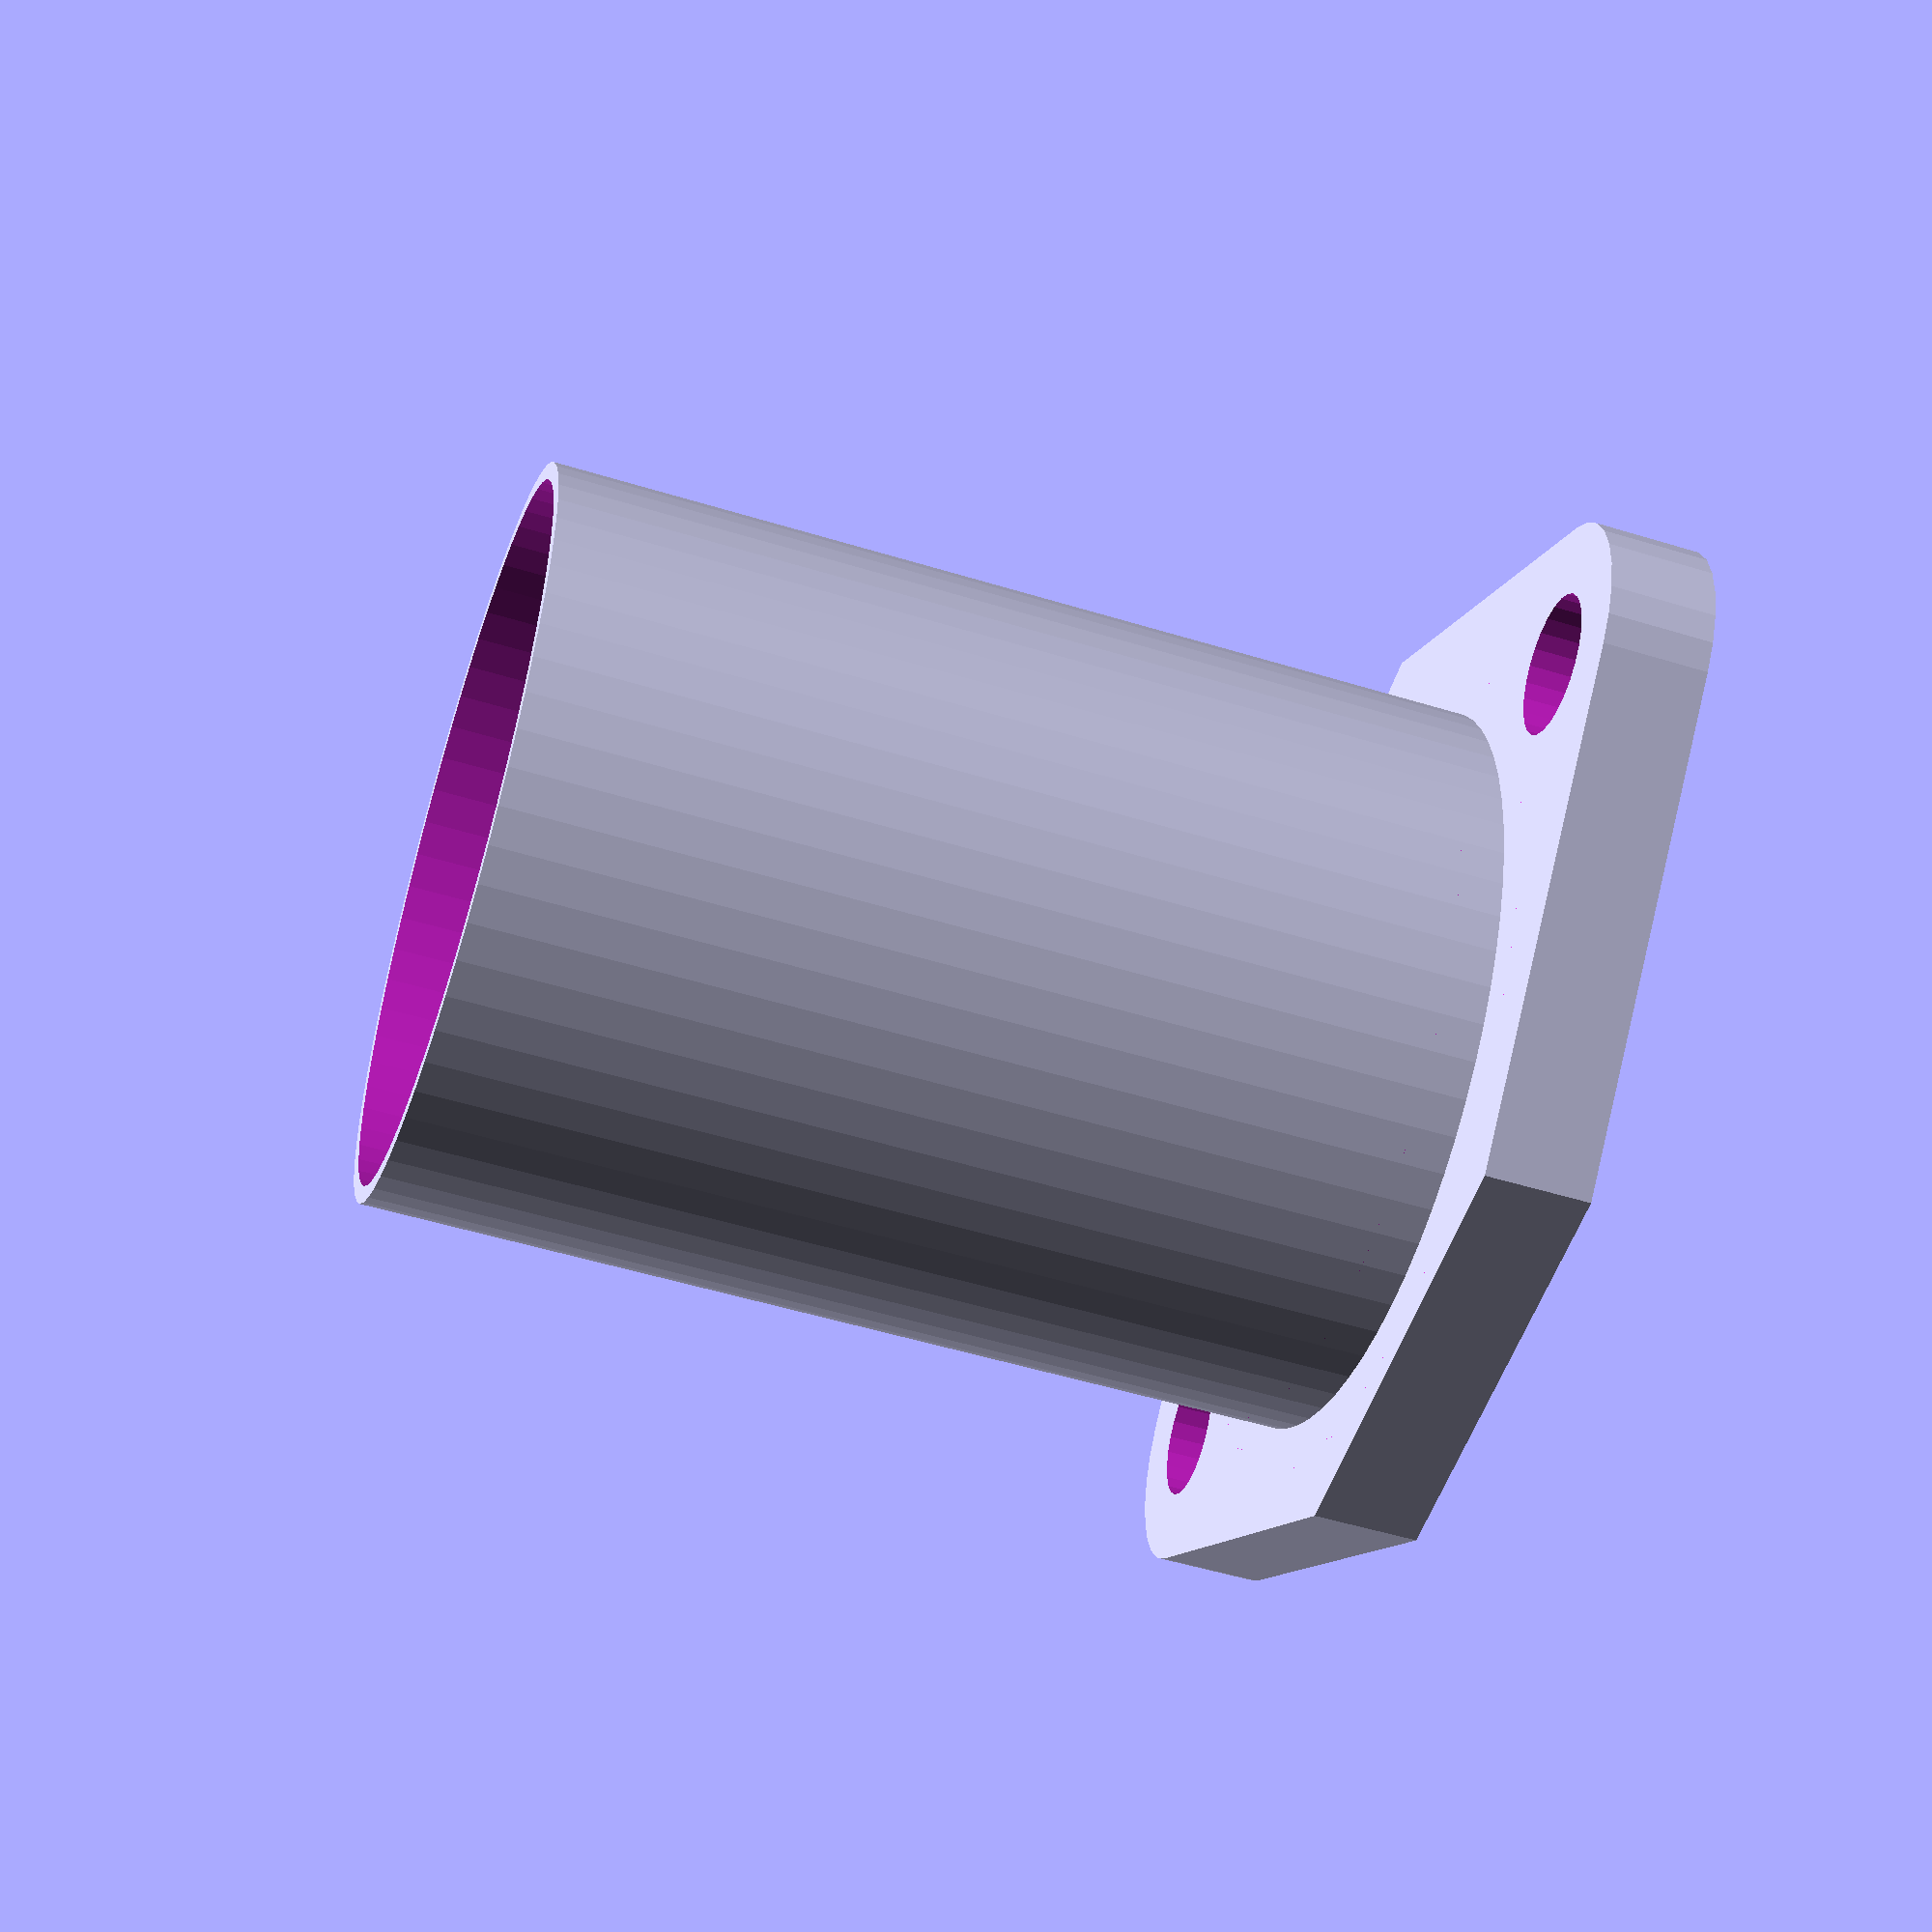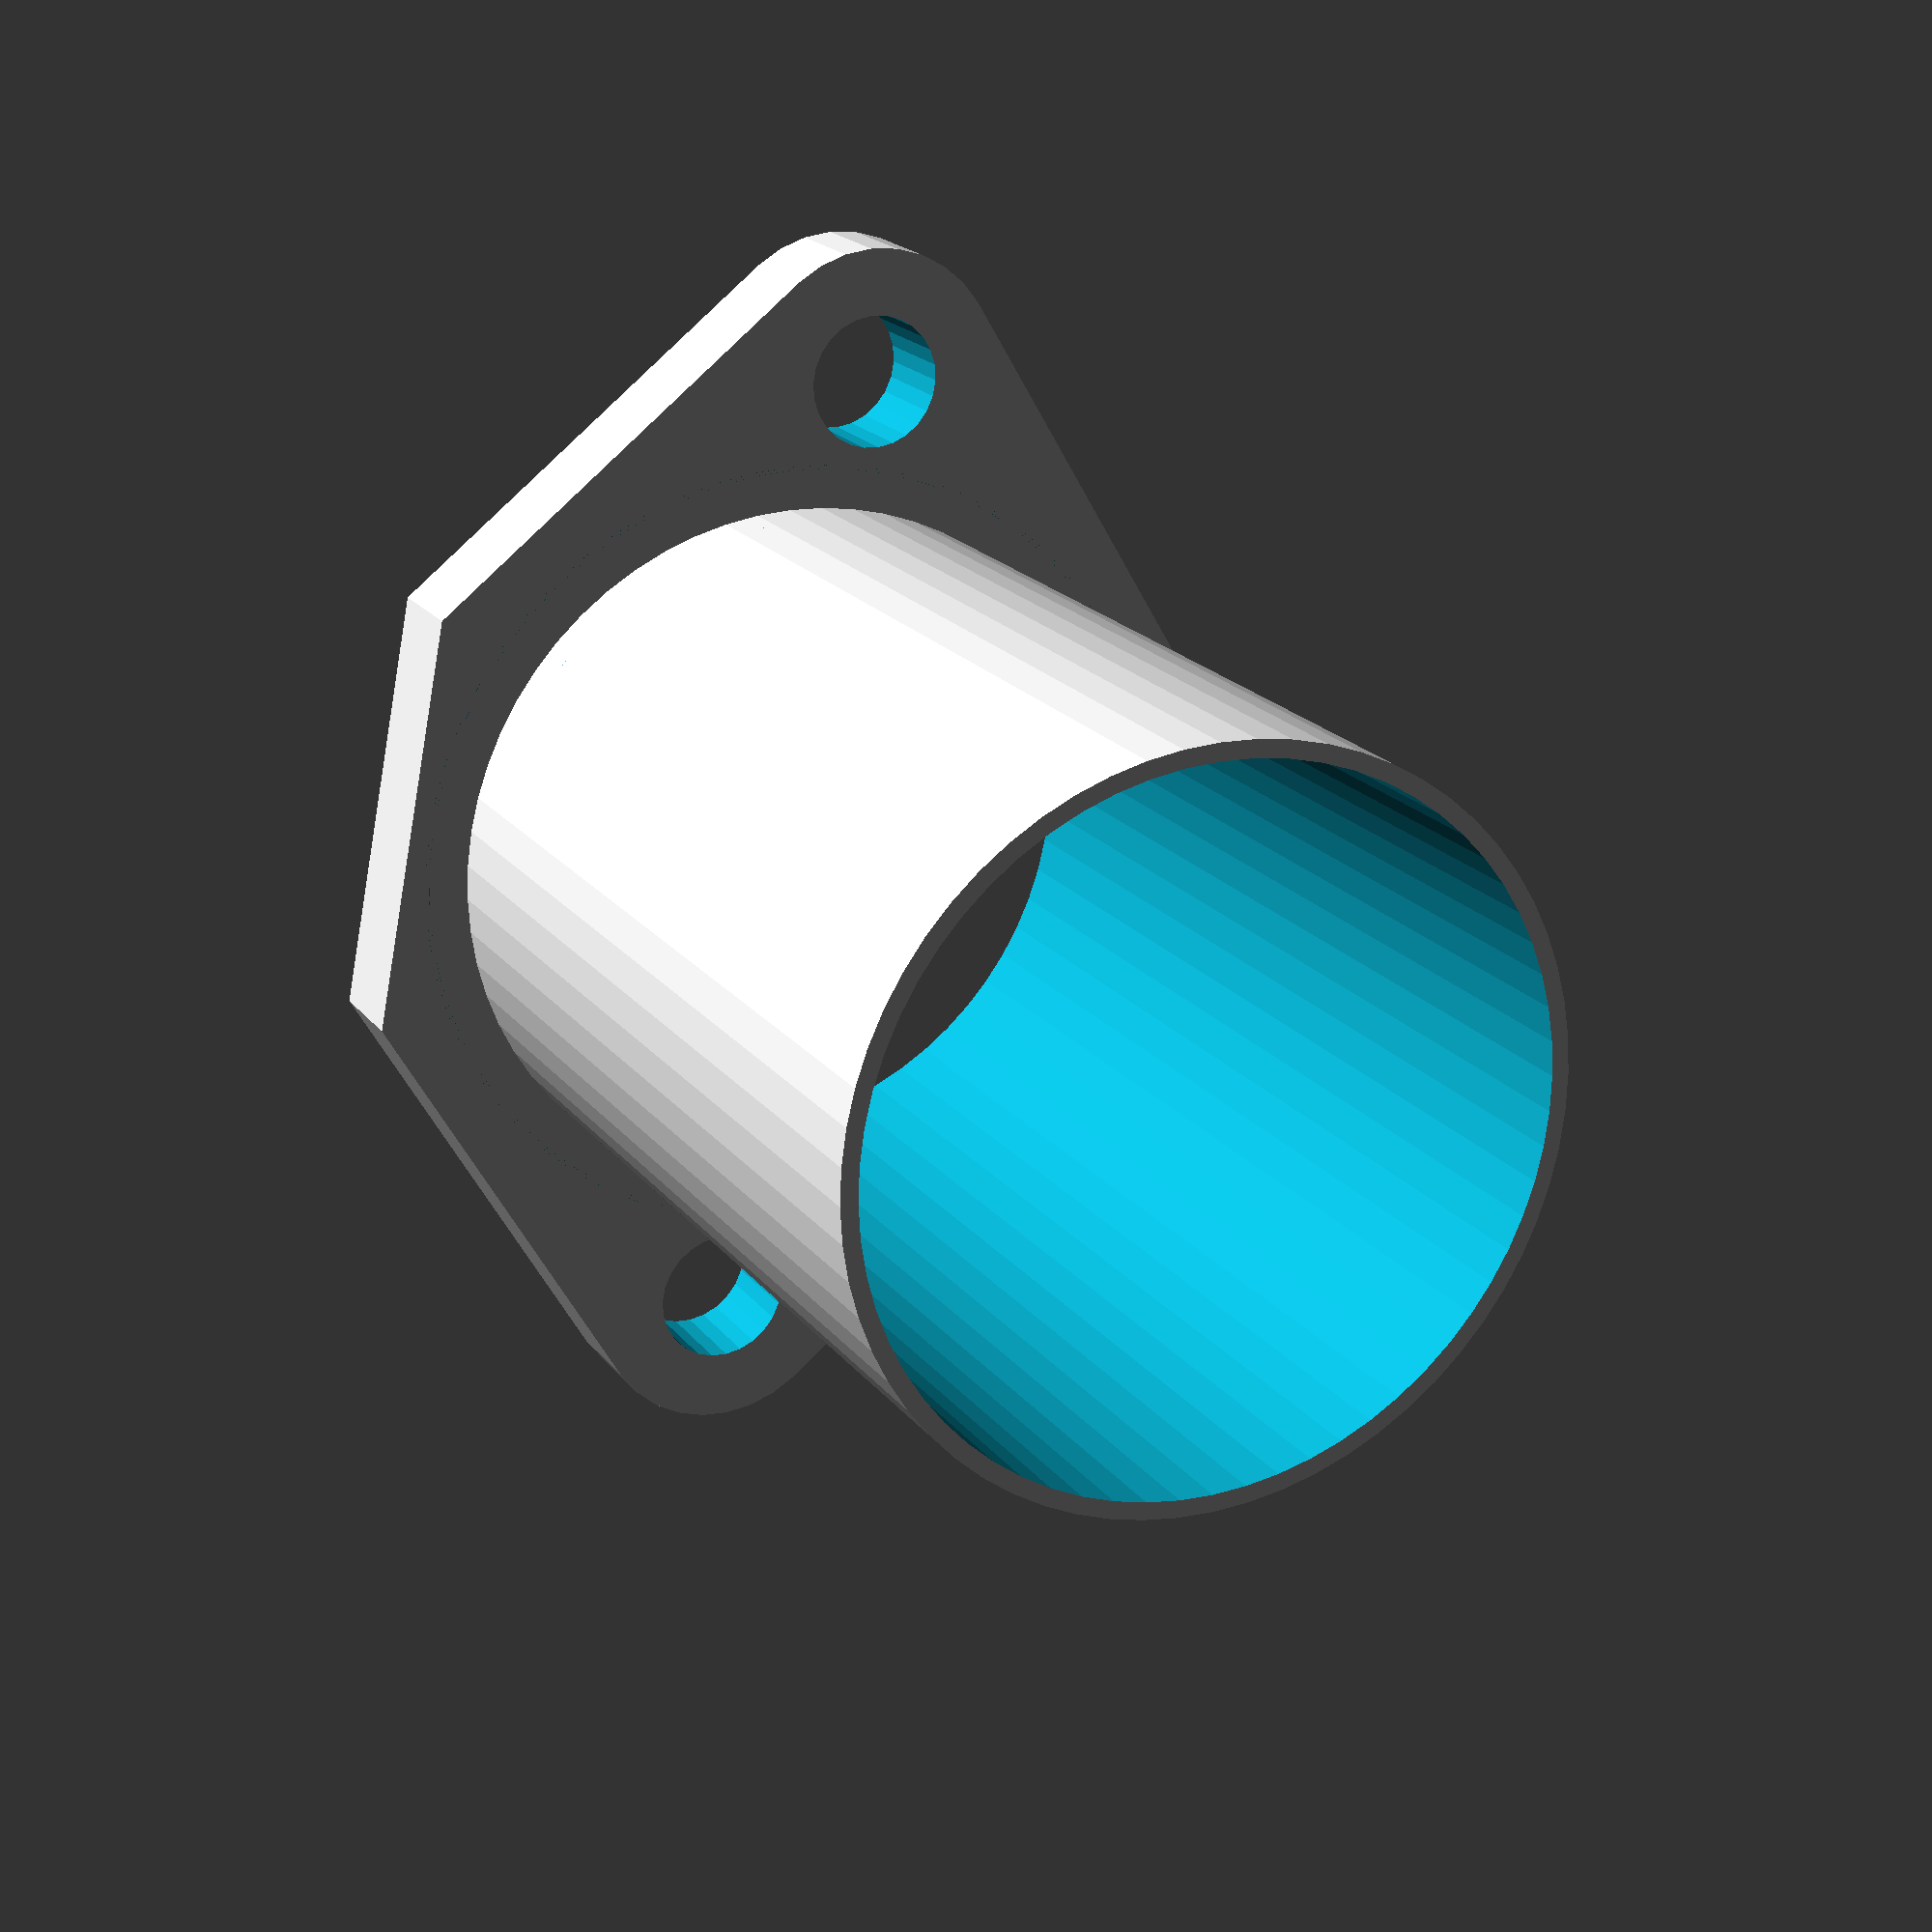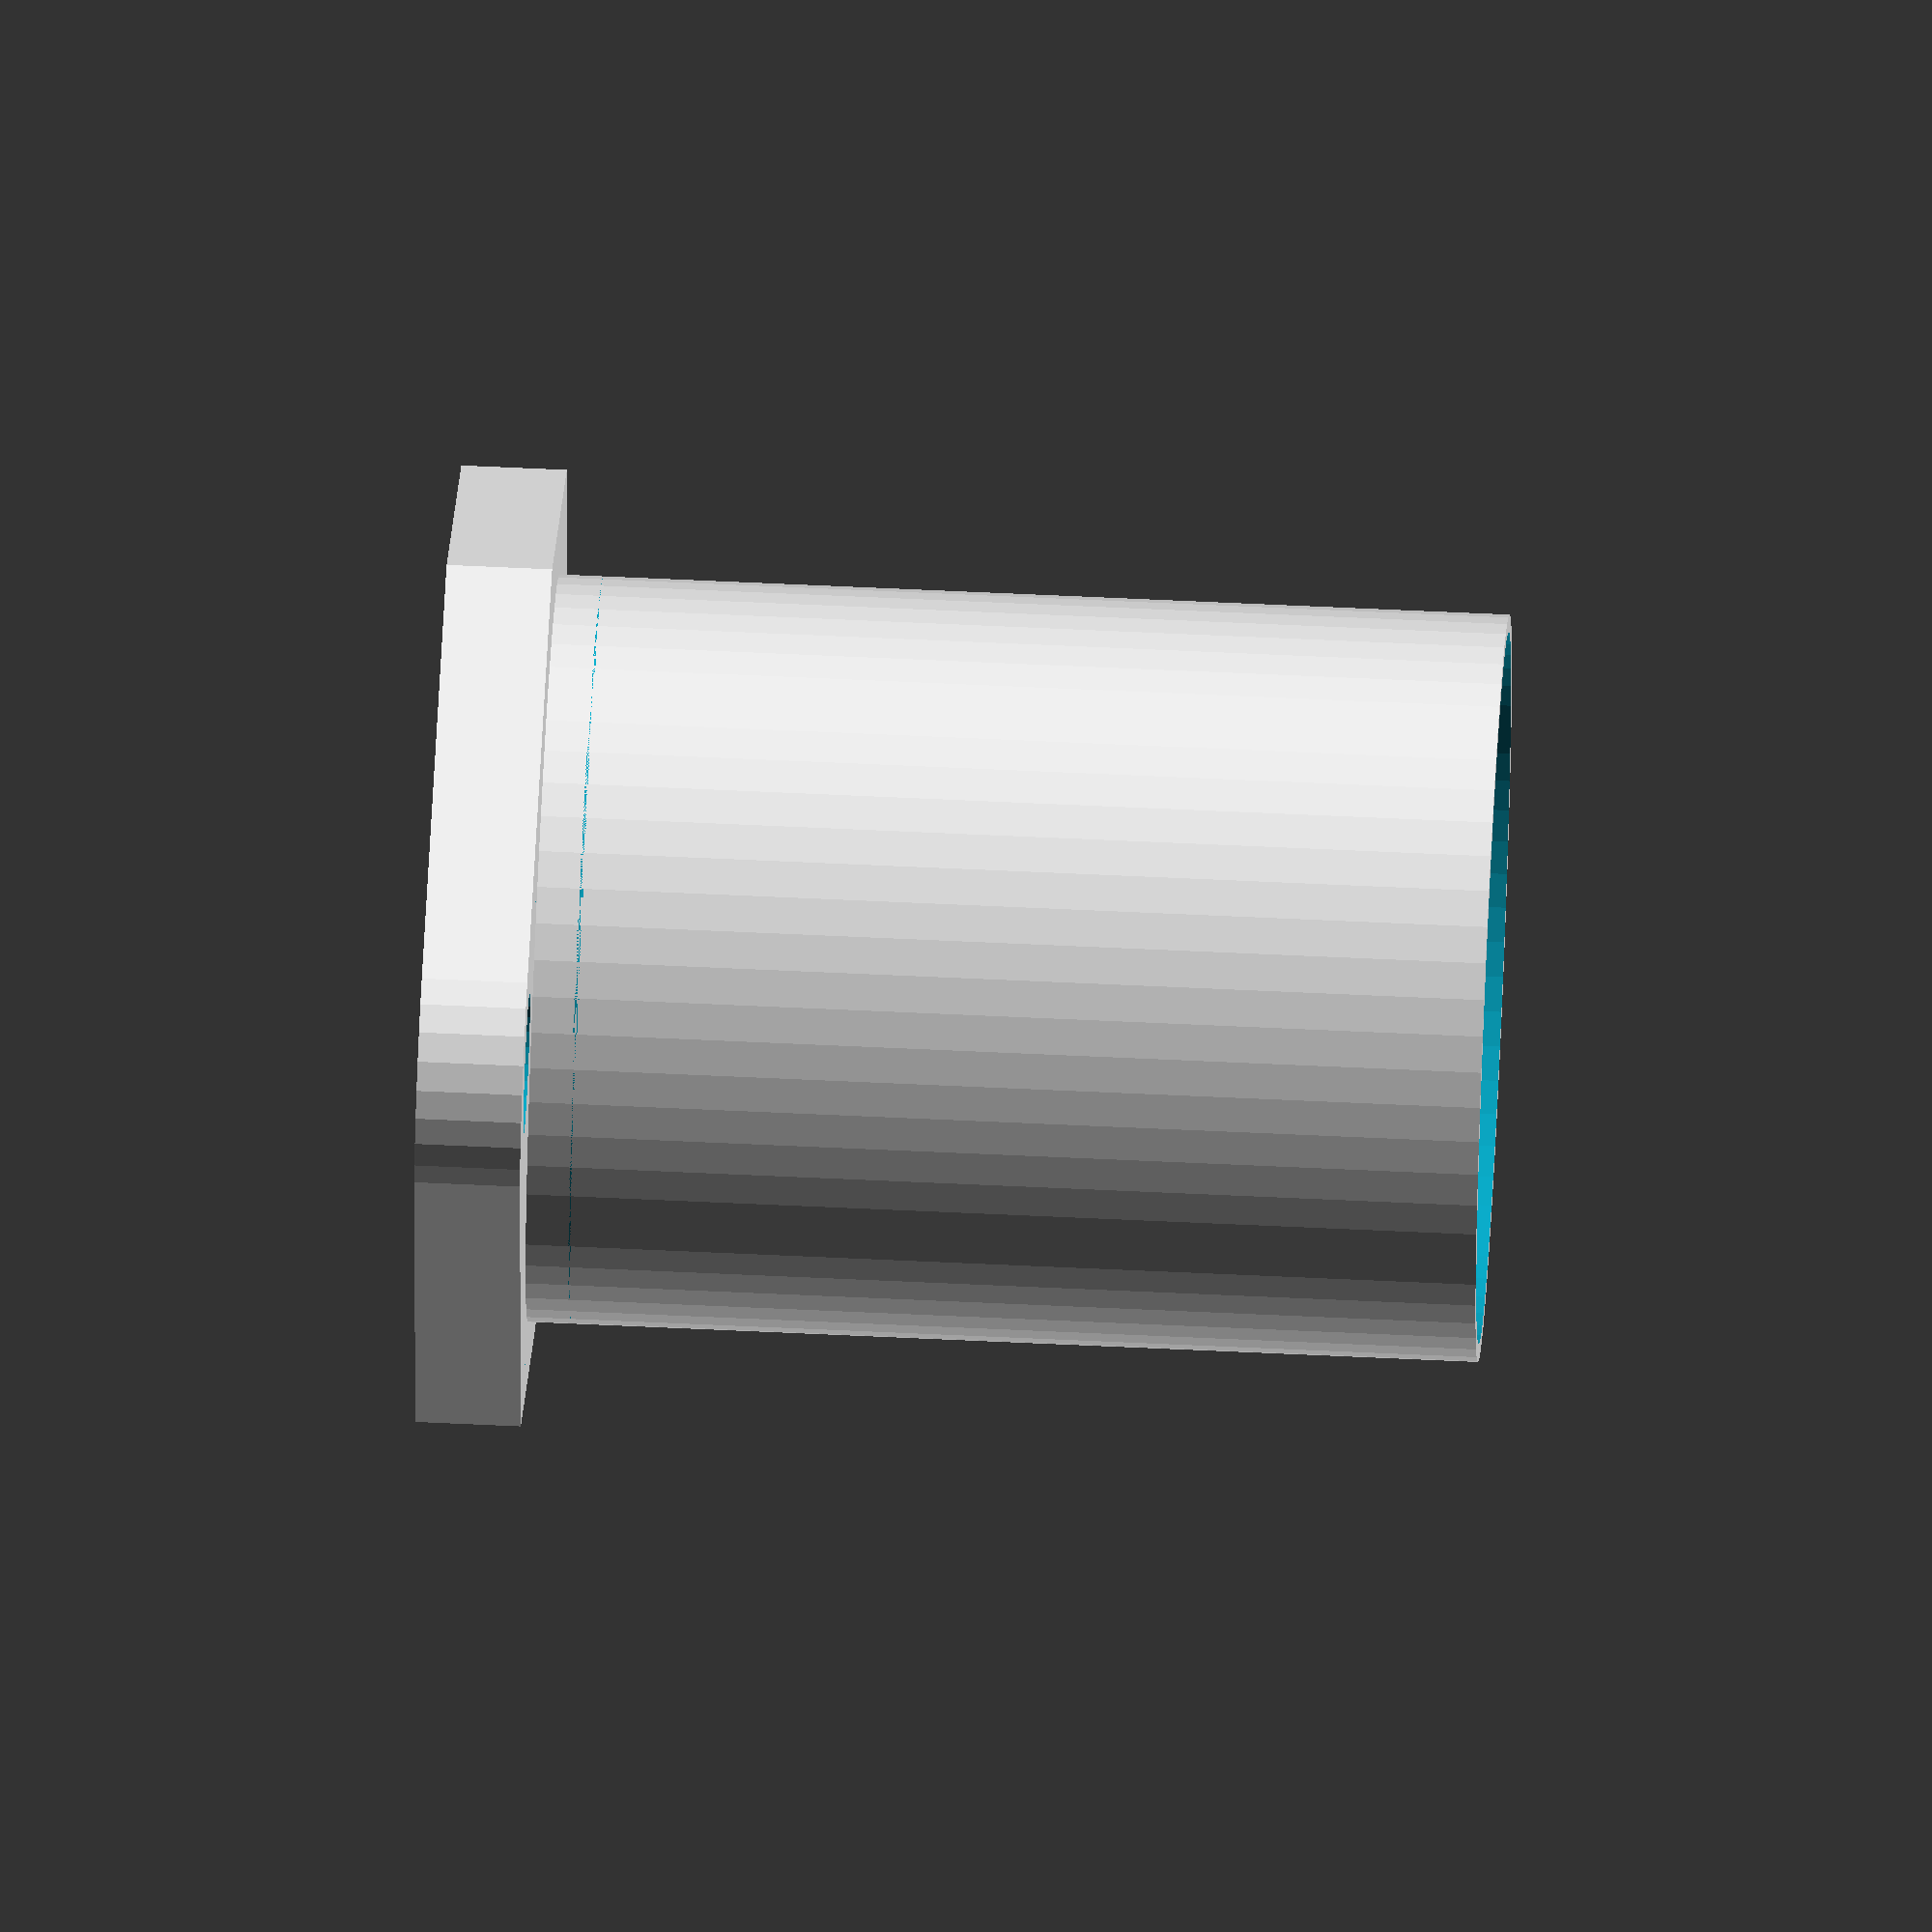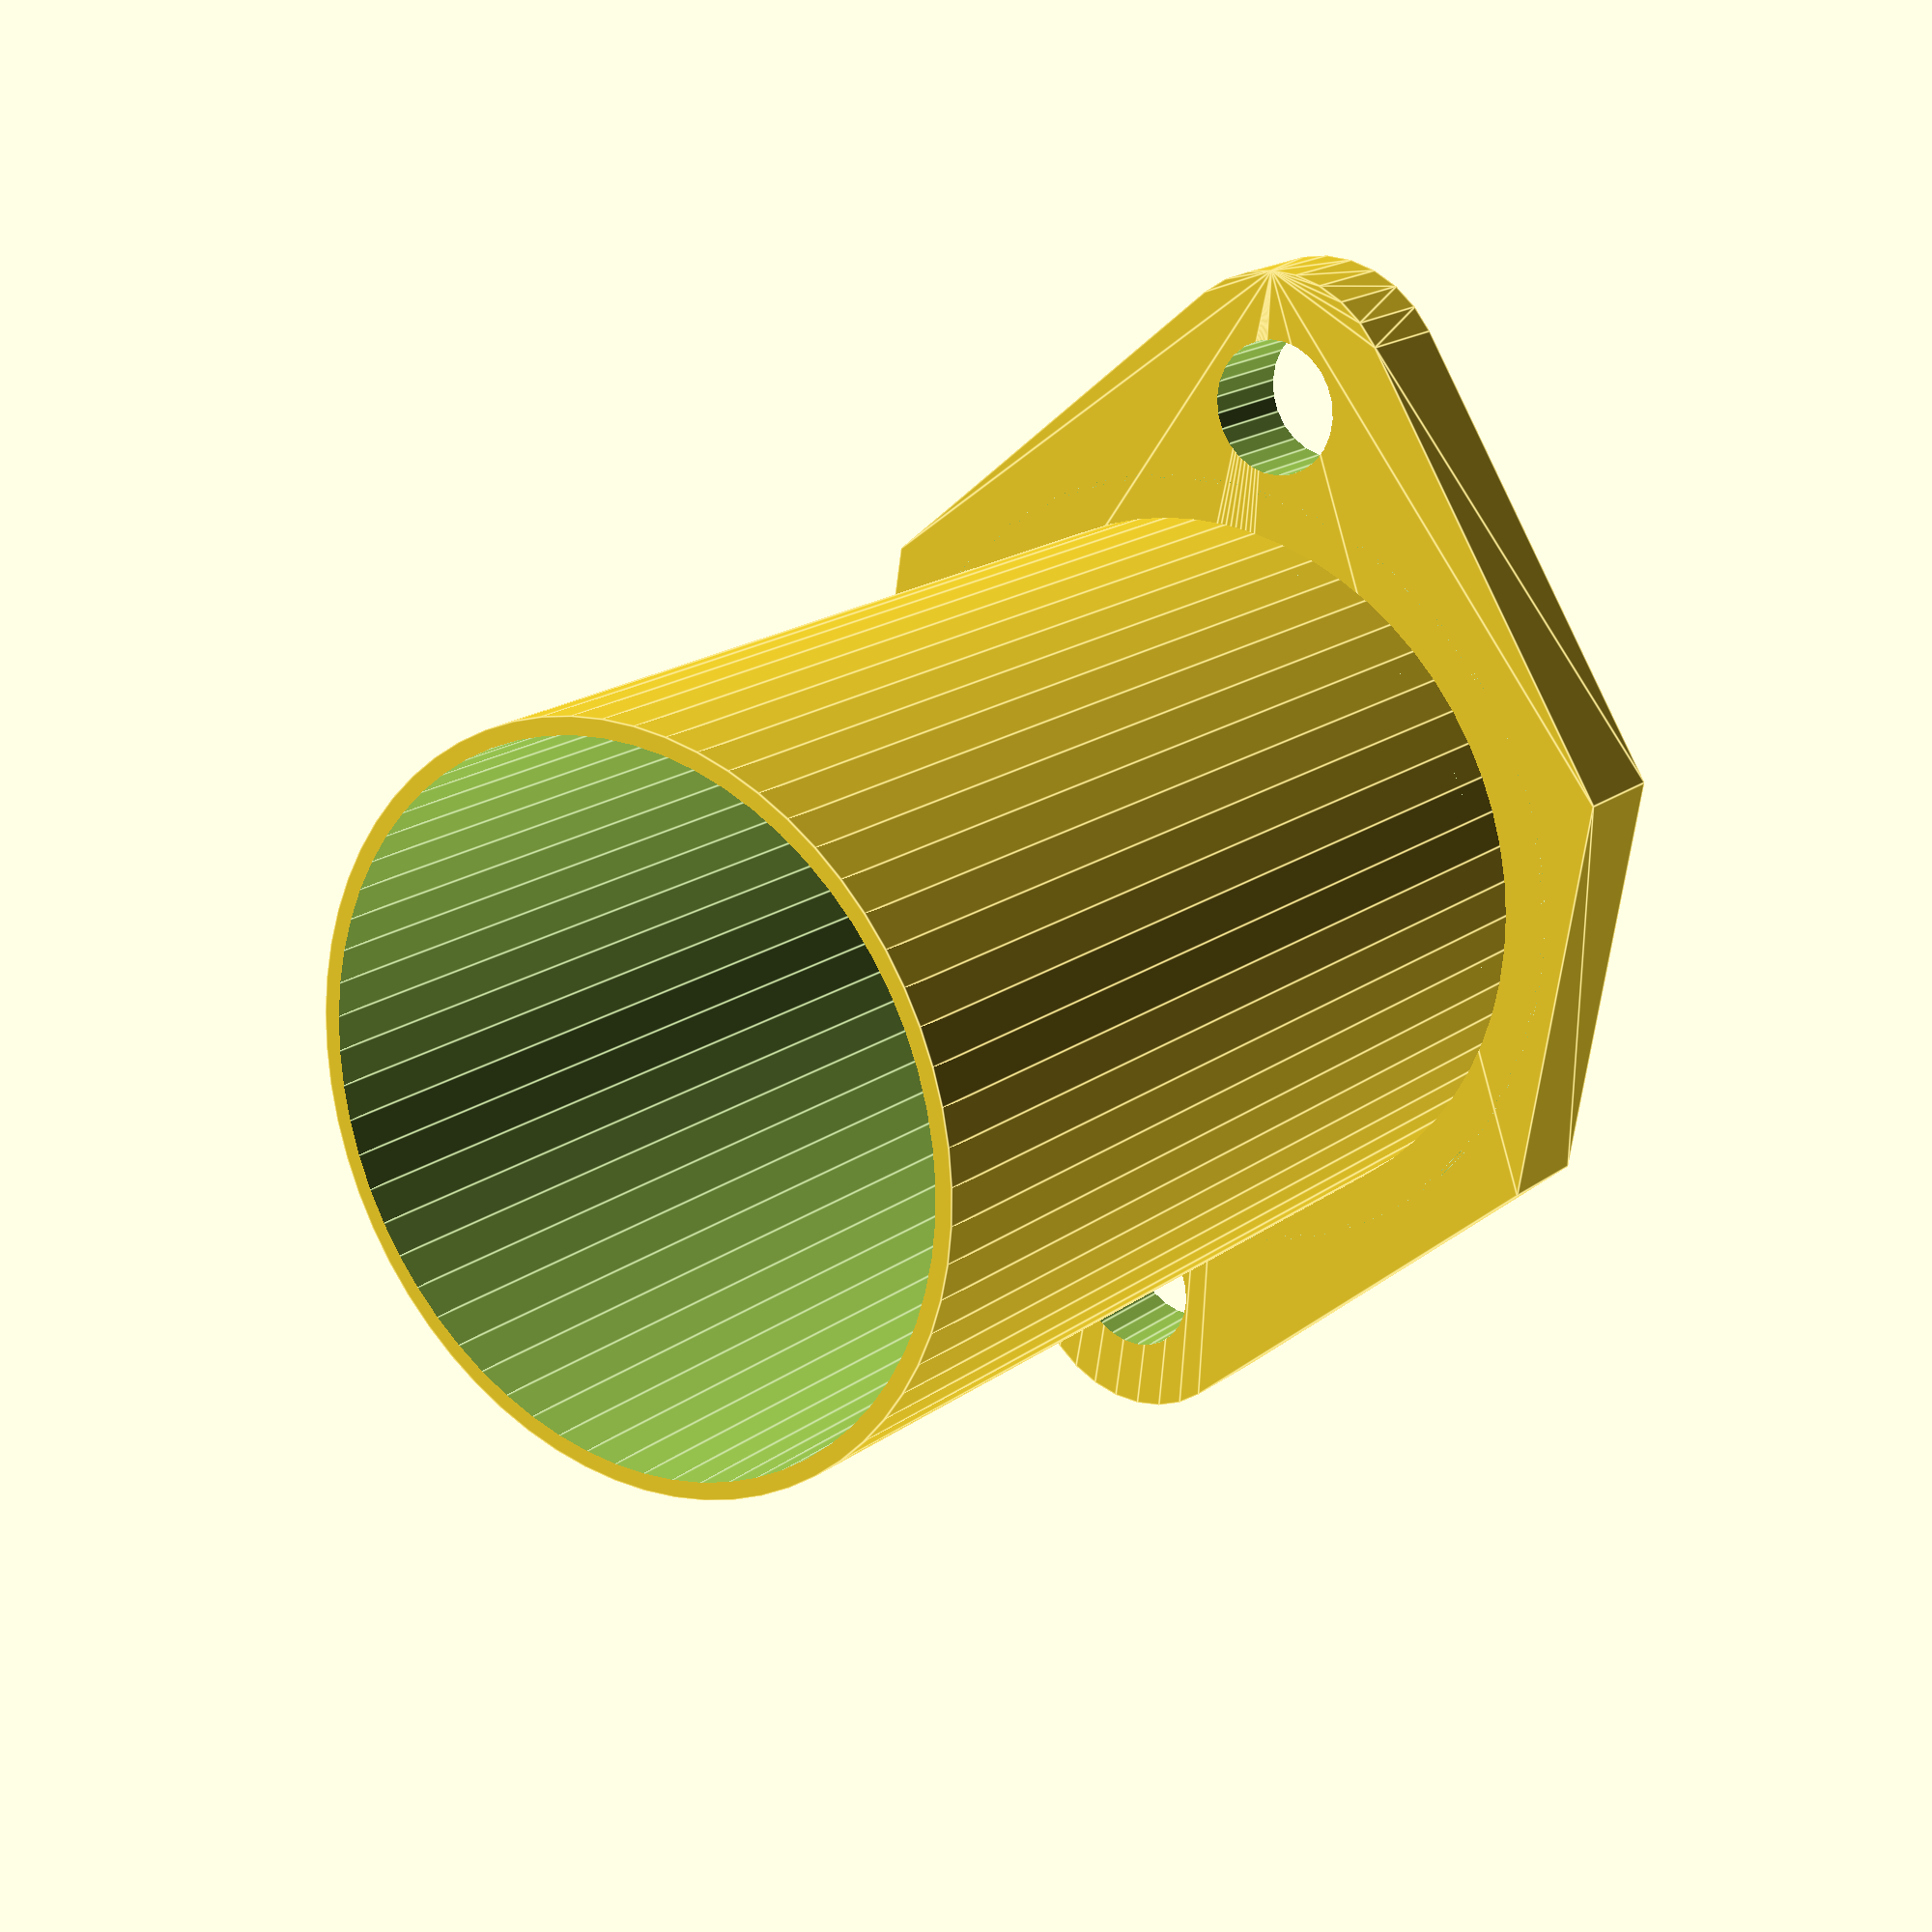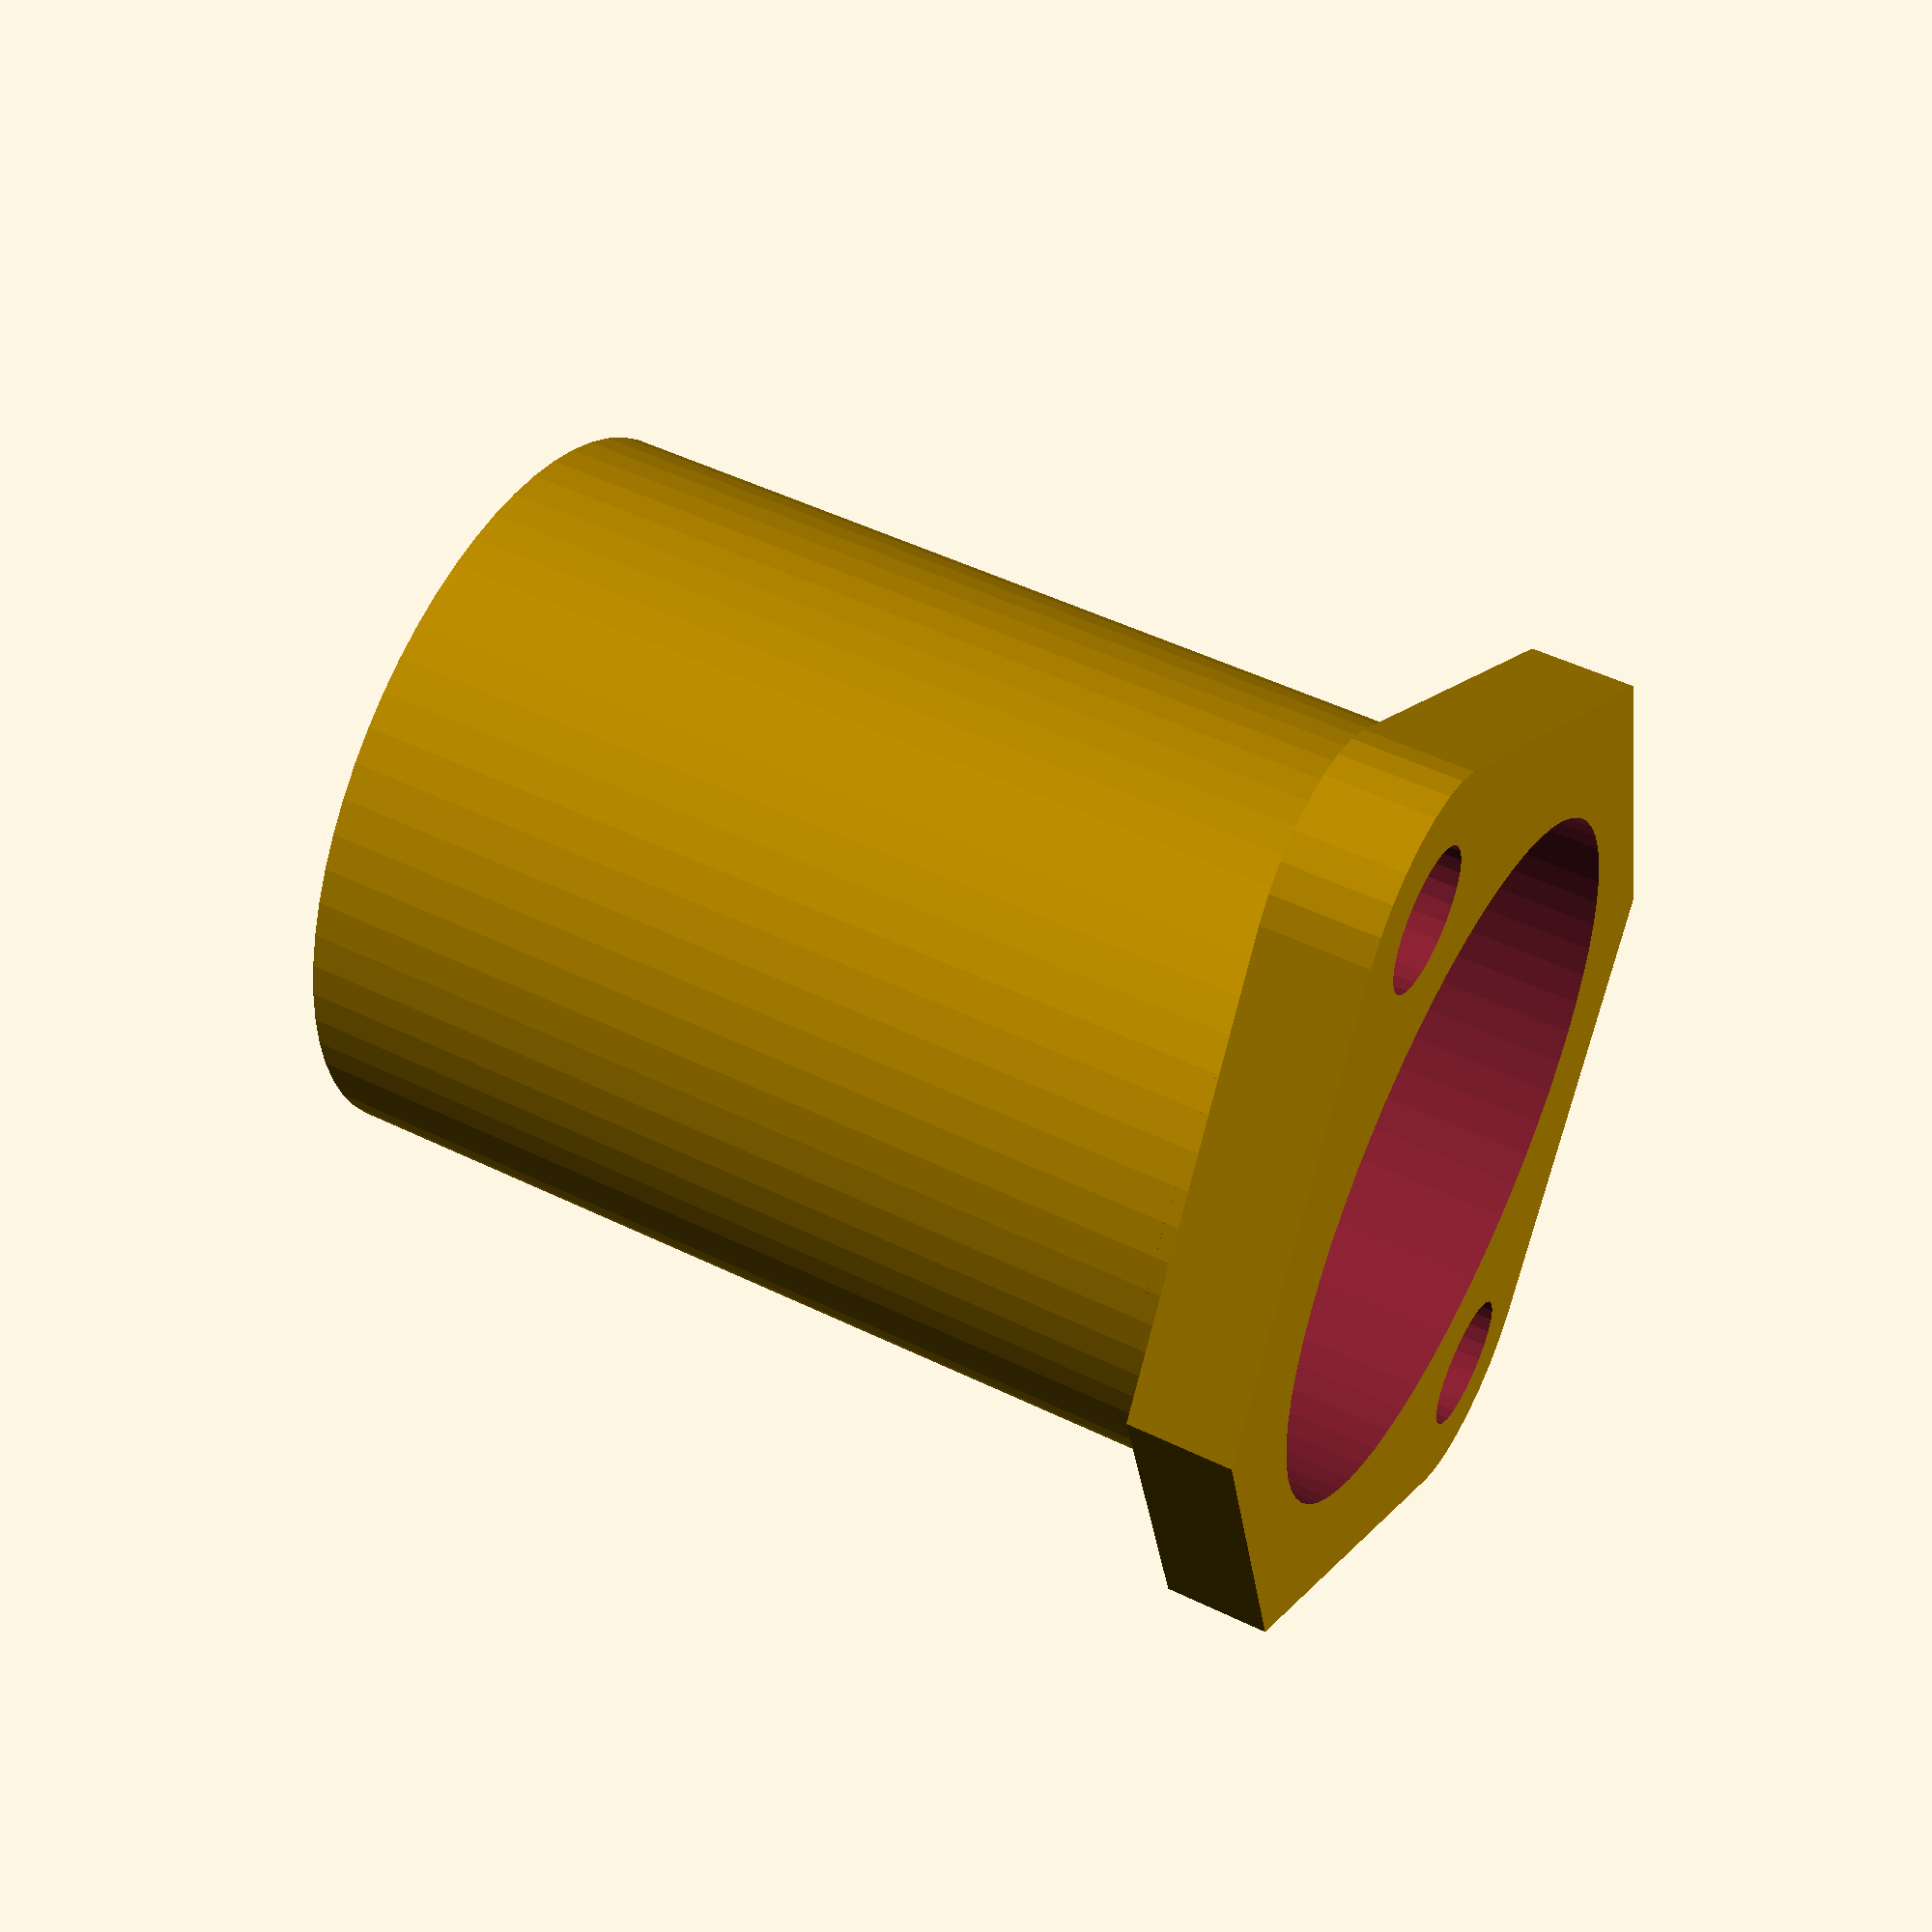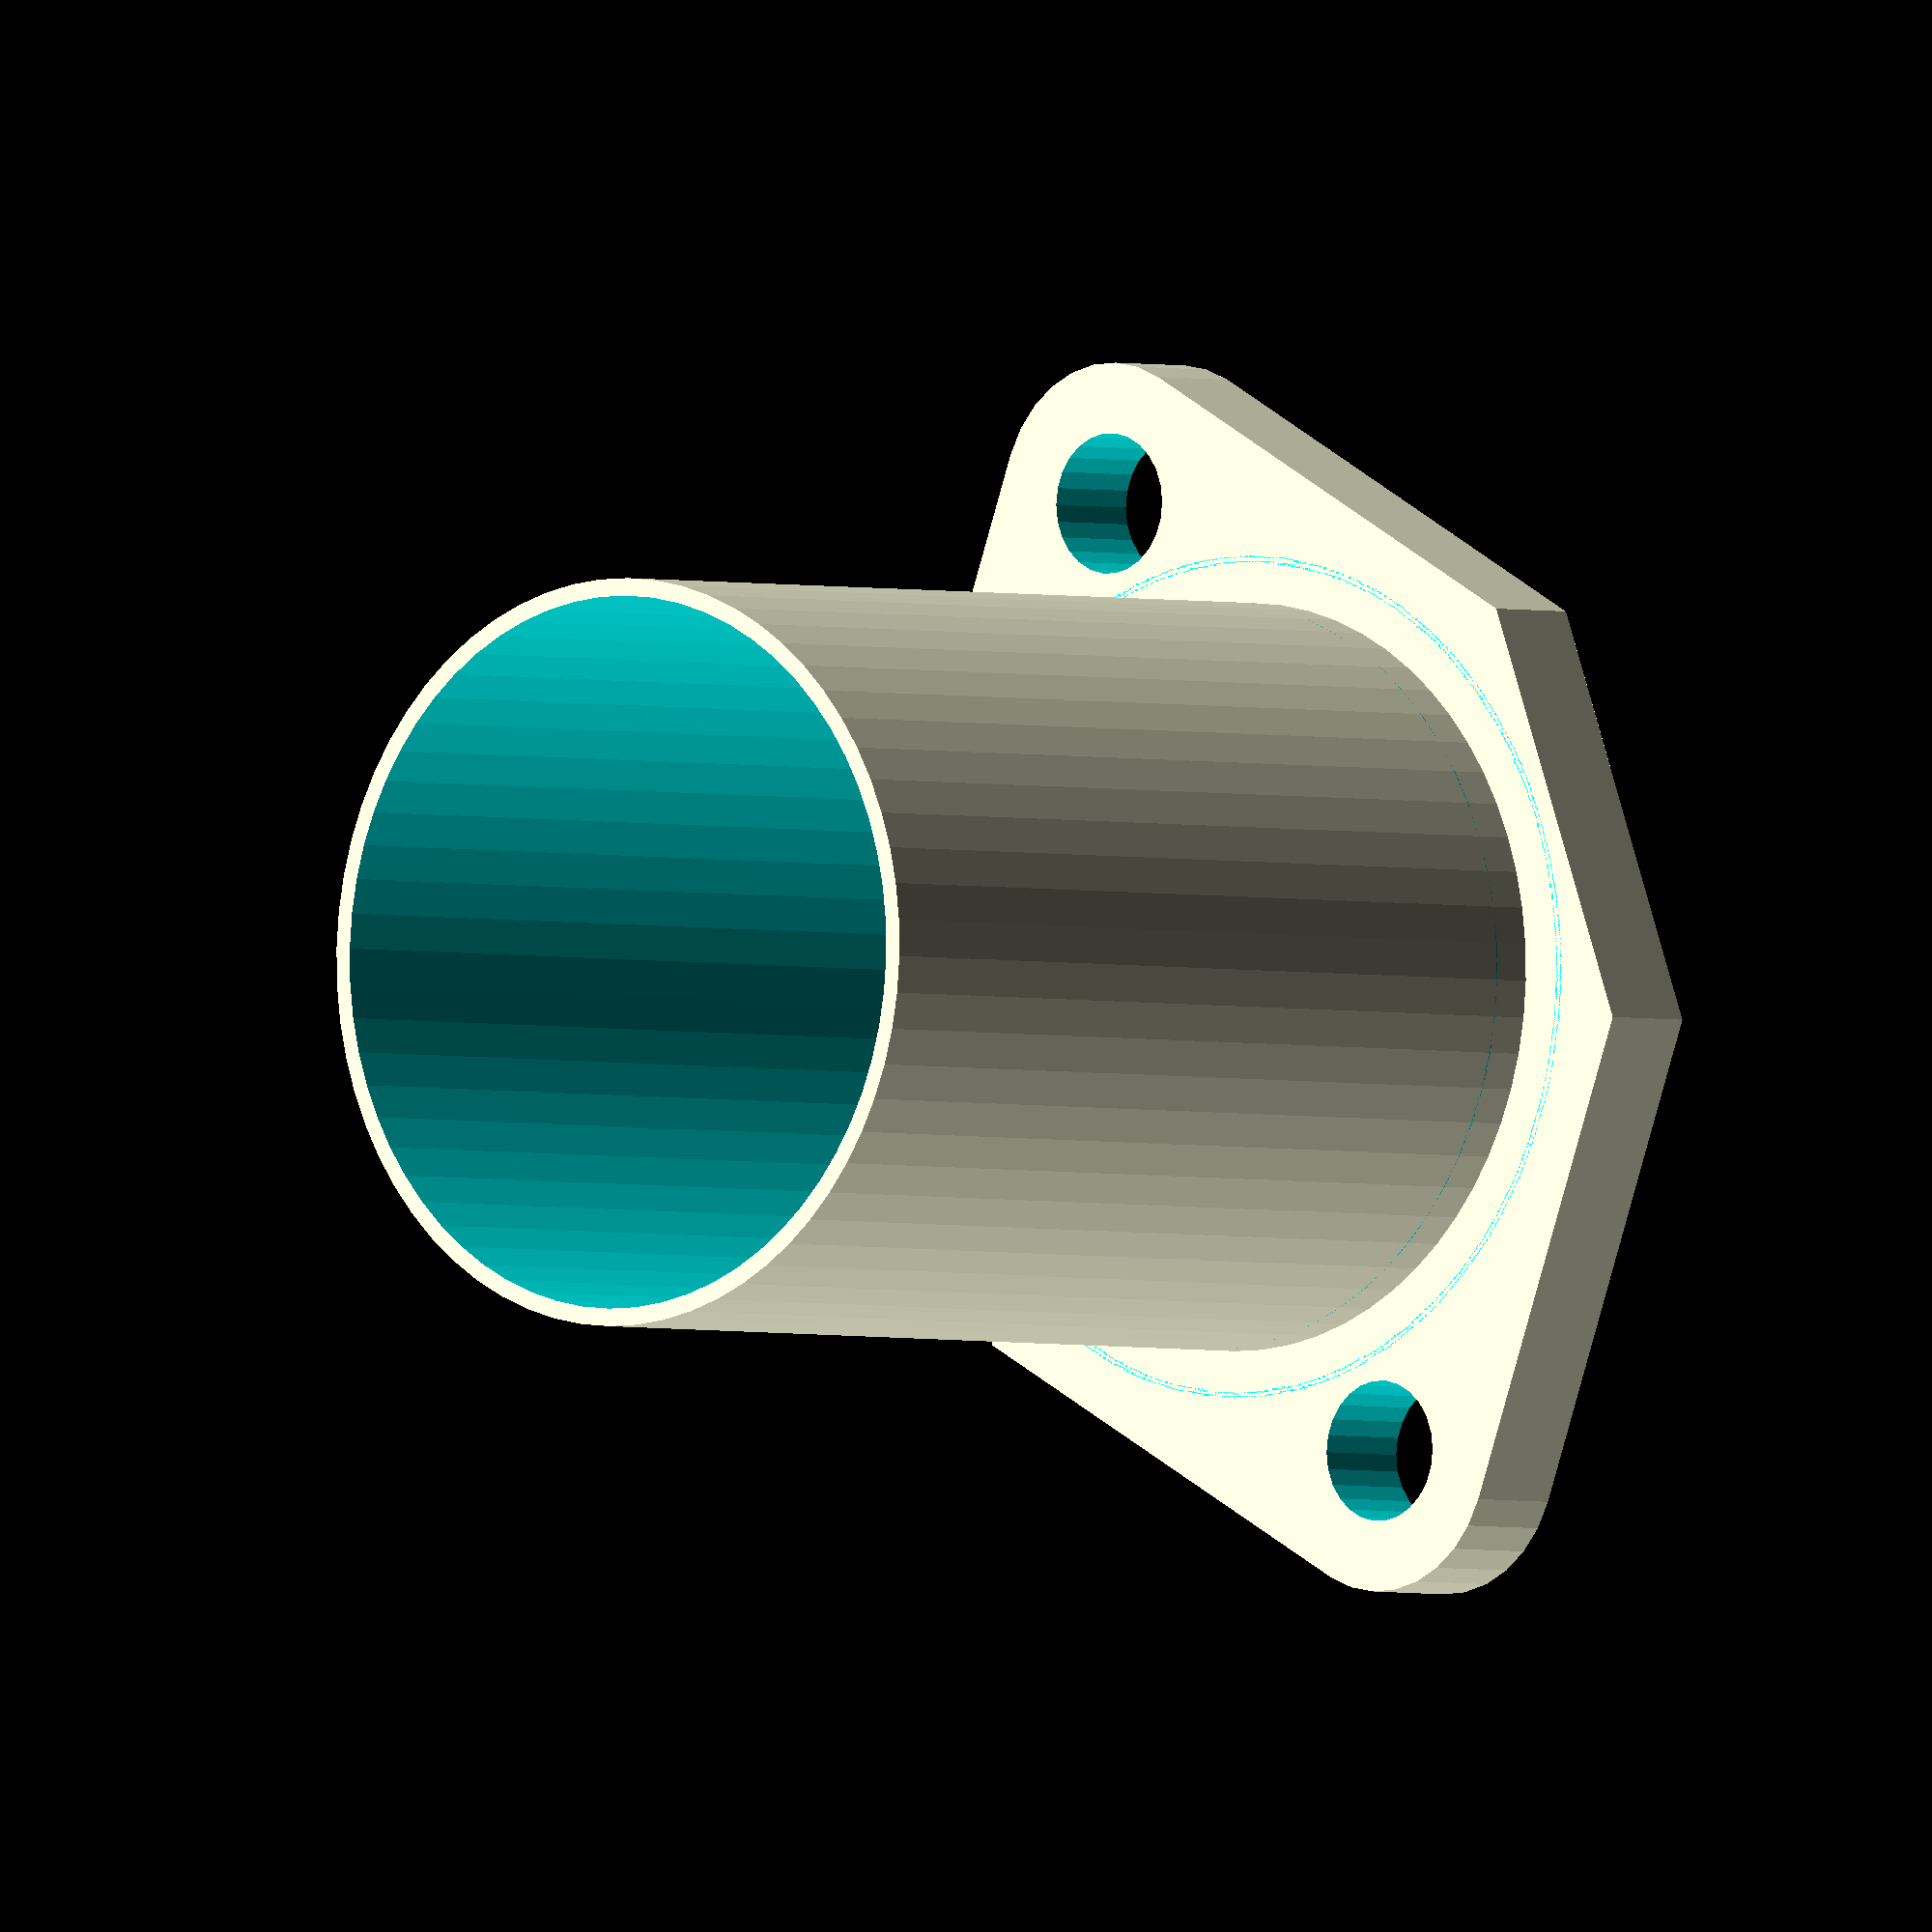
<openscad>
use <MCAD/polyholes.scad>

mount_thickness = 12;
mount_hole_d = 16;
mount_tab_d = 16;
mount_plate_width = 50;
mount_plate_depth = 100;

intake_mount_d = 85;
intake_top_d = 85;
intake_height = 120;
intake_wall_thickness = 2;

fillet_size = 5;

padding = 0.01;

difference()
{
    union()
    {
        difference()
        {
            hull()
            {
                cube(size=[mount_plate_width,mount_plate_depth,mount_thickness], center = true);
                translate([mount_plate_width + mount_tab_d/2,0,0])
                    cylinder(h=mount_thickness, r=mount_tab_d, center = true);
                translate([-(mount_plate_width + mount_tab_d/2),0,0])
                    cylinder(h=mount_thickness, r=mount_tab_d, center = true);
            }
            translate([mount_plate_width + mount_tab_d/2,0,0])
                cylinder(h=mount_thickness+1, r=mount_hole_d/2 , center = true);
            translate([-(mount_plate_width + mount_tab_d/2),0,0])
                cylinder(h=mount_thickness+1, r=mount_hole_d/2 , center = true);
        }

        translate([0,0,(intake_height/2)-mount_thickness/2]) cylinder(h=intake_height, r1=intake_mount_d/2, r2=intake_top_d/2, center = true, $fn=64);

        translate([0,0,mount_thickness/2-padding]) difference() {
            rotate_extrude(convexity=10, $fn = 64)
                translate([intake_mount_d/2+padding,ct-pad,0])
                    square(fillet_size+padding,fillet_size+padding);
            rotate_extrude(convexity=10,  $fn = 64)
                translate([intake_mount_d/2+fillet_size,fillet_size,0])
                    circle(r=fillet_size,$fn=64);
        }
    }

    translate([0,0,(intake_height/2)-mount_thickness/2])
        cylinder(h=intake_height+intake_wall_thickness, r1=intake_mount_d/2 - intake_wall_thickness, r2=intake_top_d/2 - intake_wall_thickness, center = true, $fn = 64);
}

</openscad>
<views>
elev=51.8 azim=357.5 roll=71.6 proj=p view=wireframe
elev=340.9 azim=280.8 roll=334.5 proj=p view=solid
elev=120.1 azim=226.8 roll=267.2 proj=o view=wireframe
elev=341.3 azim=279.1 roll=36.4 proj=p view=edges
elev=130.3 azim=105.0 roll=61.8 proj=p view=wireframe
elev=182.0 azim=69.4 roll=138.8 proj=o view=solid
</views>
